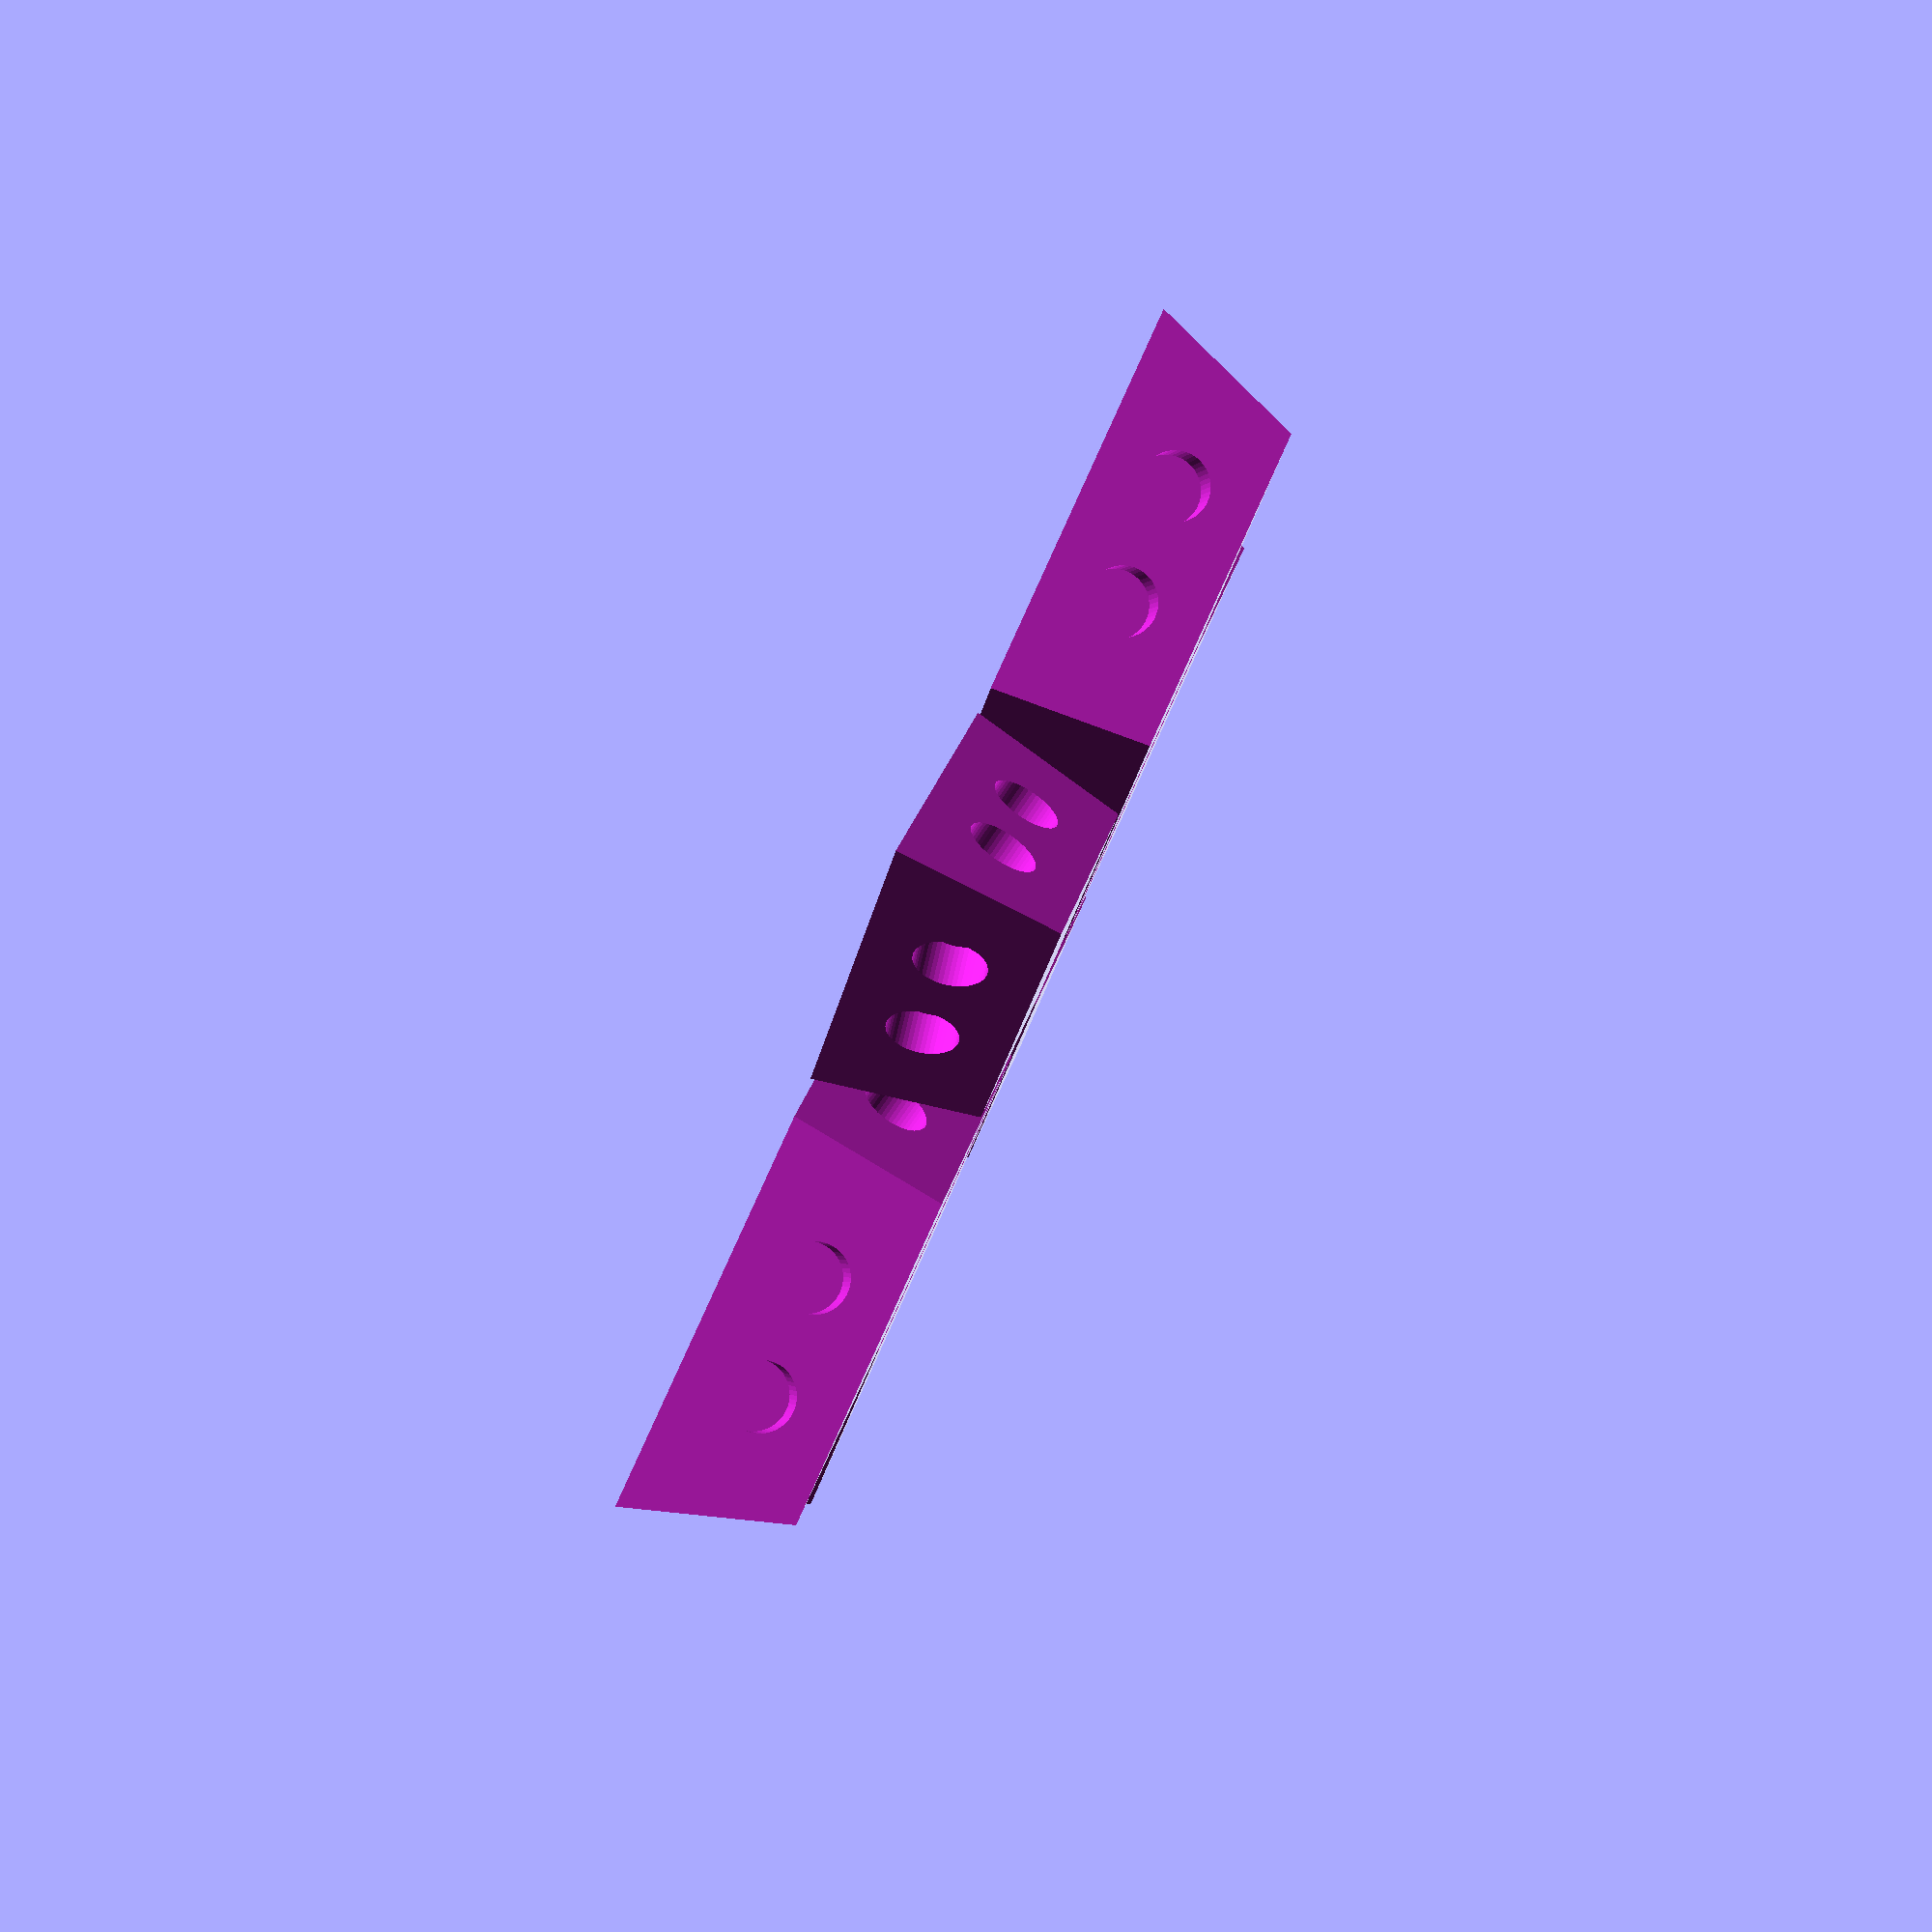
<openscad>
/*
	Rhombic Enneacontahedron with magnets, tile A
    by eshira

    Values computed by the accompanying python script
    red to blue 159.4455573432933
    blue to blue 160.81186354627906
    -----------------
    Interior angle1 for red faces:
    56.67993474152847

    Interior angle2 for red faces:
    123.32006525847153

    --------------
    Interior angle1a for blue faces:
    69.73165195317623
    Interior angle1b for blue faces:
    56.679934741528456

    Interior angle2 for blue faces:
    116.79420665264766
    116.79420665264769 (these two are the same, rounding error?)
    ----------

    long side distance for blue faces:
    0.4339800705873414
    short side distance for blue faces:
    0.36037602329028573
*/

$fn=50;
//RED tile (the ones that meet in 3s)

//User Defined Variables
side = 20; //side length (all sides are equal length)
thickness = 8; //how thick (z dimension) the tile is
magnetdepth = 2.25; //depth of the magnet holes; tailor this to suit your 3d printer
magnetdiam = 3.45; //diameter of the magnet holes; tailor this to suit your 3d printer

//Other Variables
dihedral = 159.4455573432933; //the dihedral angle
alpha = 56.67993474152847; //Rhombus acute angle

//Main
space=2;
translate([space,space,0]) tile();
translate([space/2,space,0]) rotate([0,0,60]) tile();
translate([0,space,0]) rotate([0,0,120]) tile();
translate([space,space/2,0]) rotate([0,0,-60]) tile();
translate([space/2,space/2,0]) rotate([0,0,-120]) tile();
translate([0,space/2,0]) rotate([0,0,-180]) tile();


//Modules

module tile() {
    difference(){
        mainbody();
        union(){
            chamfers();
            magnets();
        }
    }
    
}


module mainbody(){
	linear_extrude(height = thickness ) {
		polygon([[0,0],[side,0],[side+side*cos(alpha),side*sin(alpha)],[side*cos(alpha),side*sin(alpha)]]);
	}
}

module chamfers() {
	rotate([(180-dihedral)/2,0,alpha]){
		linear_extrude(center=true, height=thickness*10) {
			polygon([[-5,0],[-5,thickness],[side+5,thickness],[side+5,0]]);
		}
	}

	translate([side,0,0]){
		rotate([(-180+dihedral)/2,0,alpha]){
			translate([0,-thickness,0]){
				linear_extrude(center=true, height=thickness*10) {
					polygon([[-5,0],[-5,thickness],[side,thickness],[side,0]]);
				}
			}
		}
	}
    
	rotate([(-180+dihedral)/2,0,0]){
		translate([0,-thickness,0]){
			linear_extrude(center=true, height=thickness*10) {
				polygon([[-5,0],[-5,thickness],[side,thickness],[side,0]]);
			}
		}
	}
    translate([side*cos(alpha),side*sin(alpha),0]){
        mirror([0,1,0]){
            rotate([(-180+dihedral)/2,0,0]){
                translate([0,-thickness,0]){
                    linear_extrude(center=true, height=thickness*10) {
                        polygon([[-5,0],[-5,thickness],[side,thickness],[side,0]]);
                    }
                }
			}
		}
	}
}

module magnet1() {
	ldiag = side*(sin(180-alpha)/sin(alpha/2)); // the long diagonal of the rhombus
	t_h = 0.5*side*cos(90-alpha)*(sin(0.5*dihedral)/sin(90-0.5*dihedral)); //height of the virtual 'point' of the tile
	// (If the thickness of the tile is greater than t_h, then instead of a top flat face, the tile is pyramidal)
	//Now we create a parameter in the range [0,1] representing the magnet hole height as a portion of t_h
	ptr = 0.5*thickness/t_h;
	extra=.1;
	//Place the magnet in the exact middle of the face; mix movement along long diagonal with movement along side, weighed by ptr
	
    portion=(1/3);
    mx=portion*side*cos(alpha);
    my=portion*side*sin(alpha);
    mx2=(1-portion)*side*cos(alpha);
    my2=(1-portion)*side*sin(alpha);
    
    translate([(1-ptr)*mx+ptr*0.5*ldiag*cos(alpha/2),(1-ptr)*my+ptr*0.5*ldiag*sin(alpha/2),t_h*ptr]){
		rotate([180-dihedral/2,0,alpha]){
			translate([0,0,-extra]){
				linear_extrude(center=false,height=magnetdepth){ circle(magnetdiam/2);}
			}
		}
	}
    translate([(1-ptr)*mx2+ptr*0.5*ldiag*cos(alpha/2),(1-ptr)*my2+ptr*0.5*ldiag*sin(alpha/2),t_h*ptr]){
		rotate([180-dihedral/2,0,alpha]){
			translate([0,0,-extra]){
				linear_extrude(center=false,height=magnetdepth){ circle(magnetdiam/2);}
			}
		}
	}
}

module magnet2() {
	ldiag = side*(sin(180-alpha)/sin(alpha/2)); // the long diagonal of the rhombus
	t_h = 0.5*side*cos(90-alpha)*(sin(0.5*dihedral)/sin(90-0.5*dihedral)); //height of the virtual 'point' of the tile
	// (If the thickness of the tile is greater than t_h, then instead of a top flat face, the tile is pyramidal)
	//Now we create a parameter in the range [0,1] representing the magnet hole height as a portion of t_h
	ptr = 0.5*thickness/t_h;
	extra=.1;
	//Place the magnet in the exact middle of the face; mix movement along long diagonal with movement along side, weighed by ptr
	
    portion=(1/3);
    mx=side*cos(alpha)+portion*side;
    my=side*sin(alpha);
    mx2=side*cos(alpha)+(1-portion)*side;
    my2=side*sin(alpha);
    
    translate([(1-ptr)*mx+ptr*0.5*ldiag*cos(alpha/2),(1-ptr)*my+ptr*0.5*ldiag*sin(alpha/2),t_h*ptr]){
		rotate([180-dihedral/2,0,0]){
			translate([0,0,-extra]){
				linear_extrude(center=false,height=magnetdepth){ circle(magnetdiam/2);}
			}
		}
	}
    translate([(1-ptr)*mx2+ptr*0.5*ldiag*cos(alpha/2),(1-ptr)*my2+ptr*0.5*ldiag*sin(alpha/2),t_h*ptr]){
		rotate([180-dihedral/2,0,0]){
			translate([0,0,-extra]){
				linear_extrude(center=false,height=magnetdepth){ circle(magnetdiam/2);}
			}
		}
	}
}

module magnets() {
    magnet1();
    mirror([0,1,0]) rotate([0,0,-alpha]) magnet1();
    magnet2();
    mirror([0,1,0]) rotate([0,0,-alpha]) magnet2();
}
</openscad>
<views>
elev=93.2 azim=60.8 roll=245.6 proj=p view=wireframe
</views>
